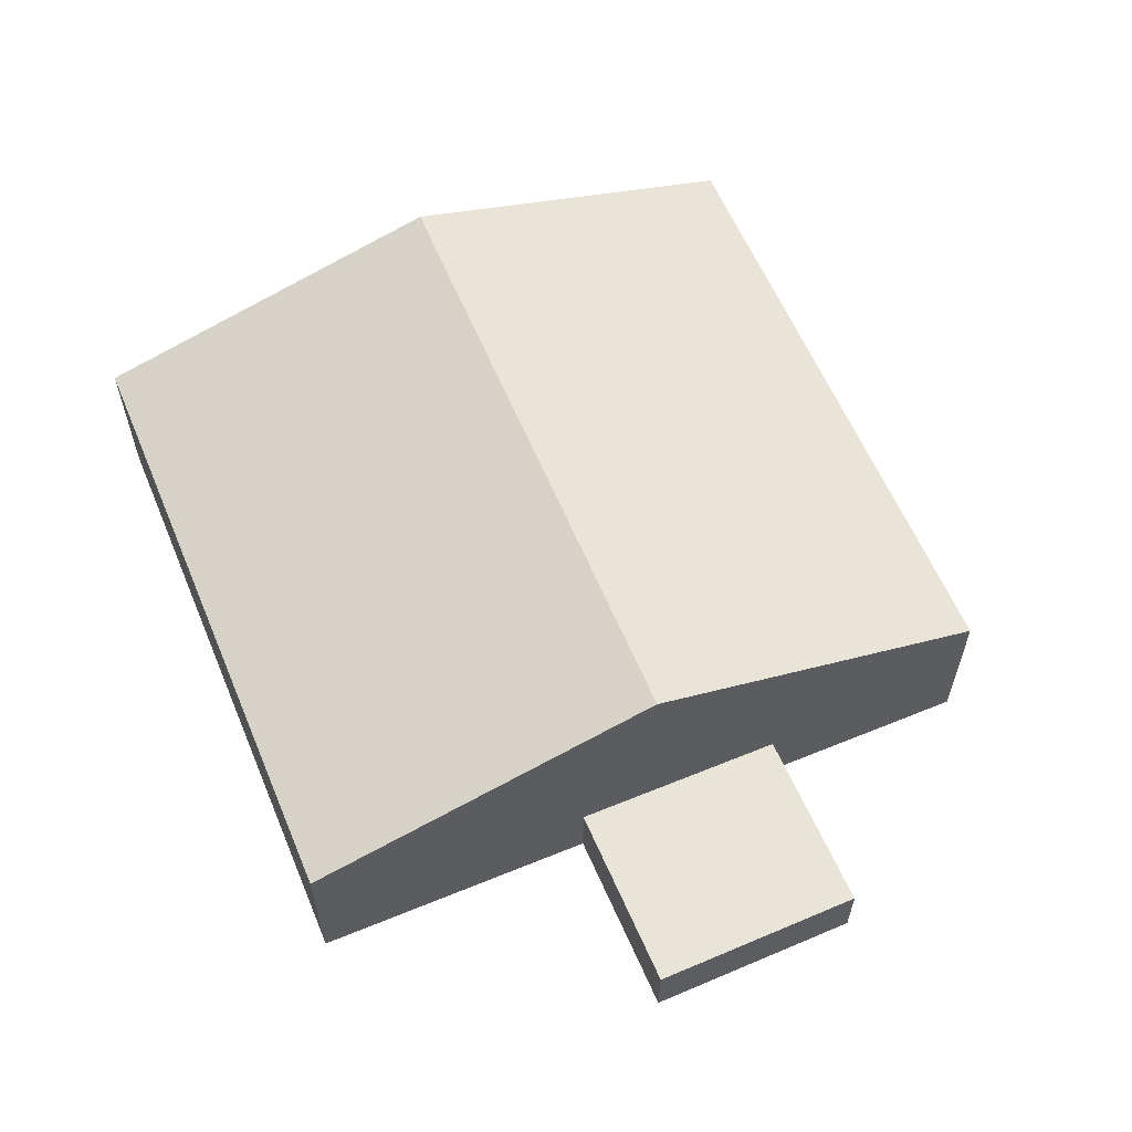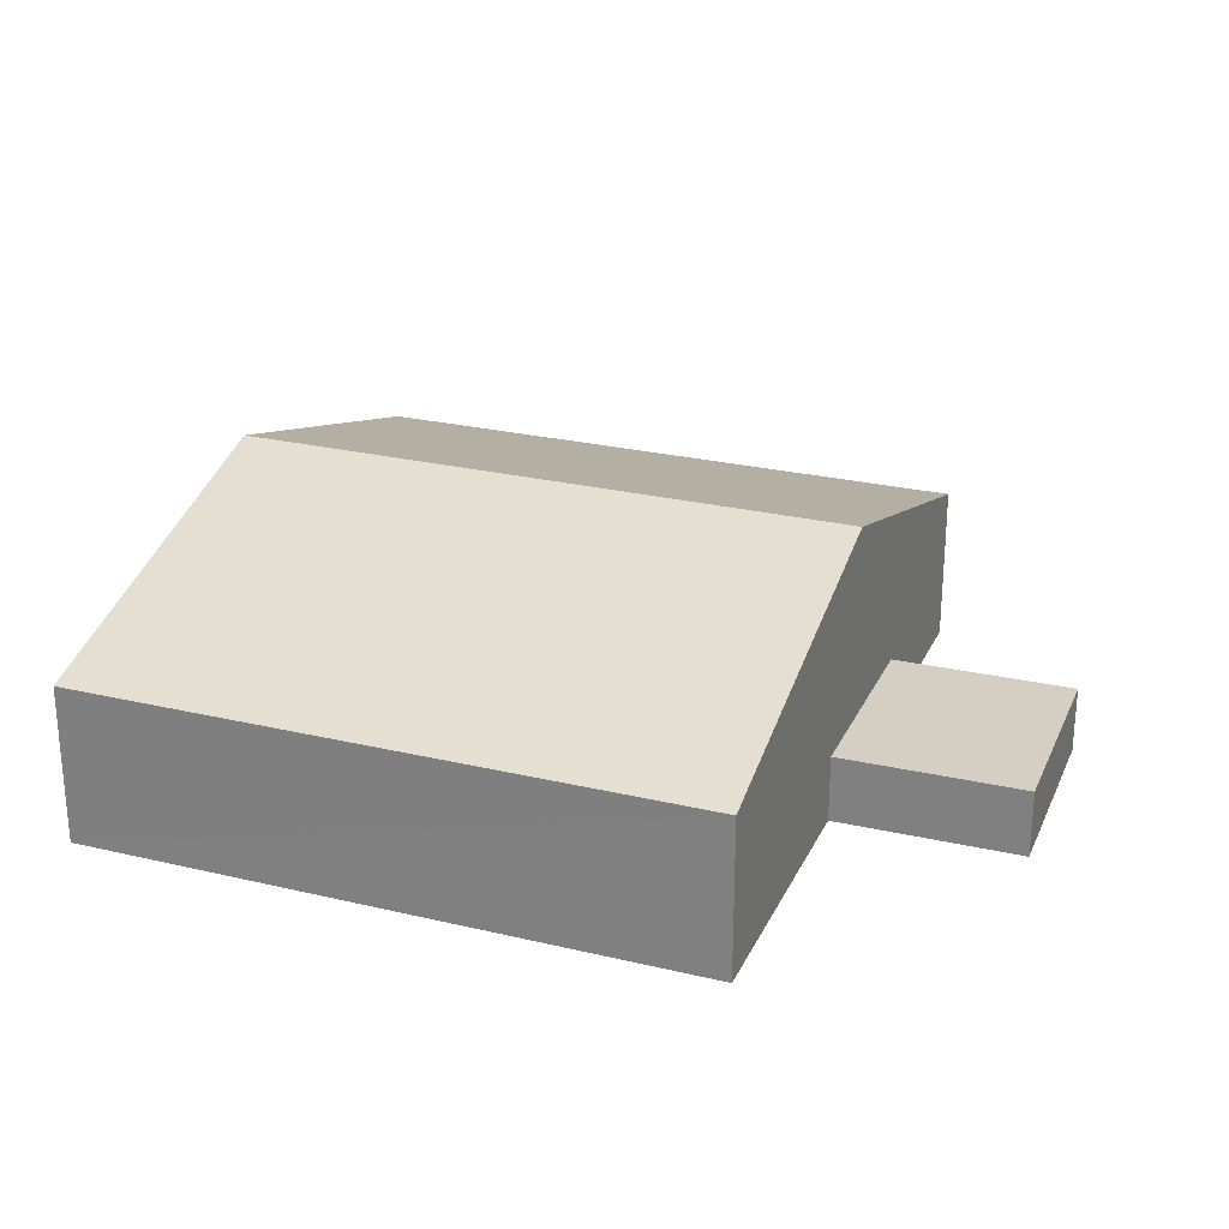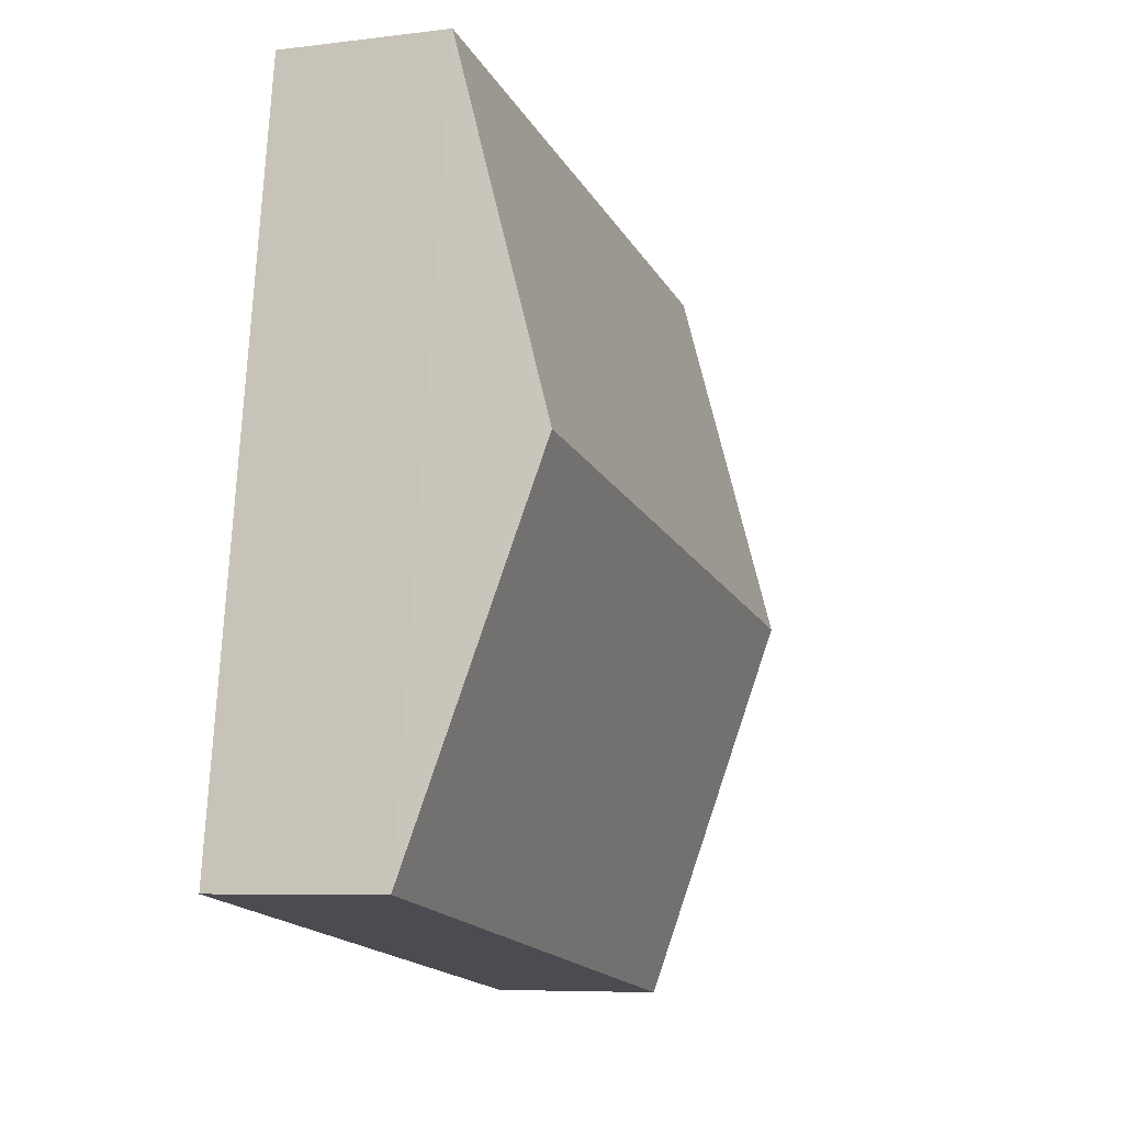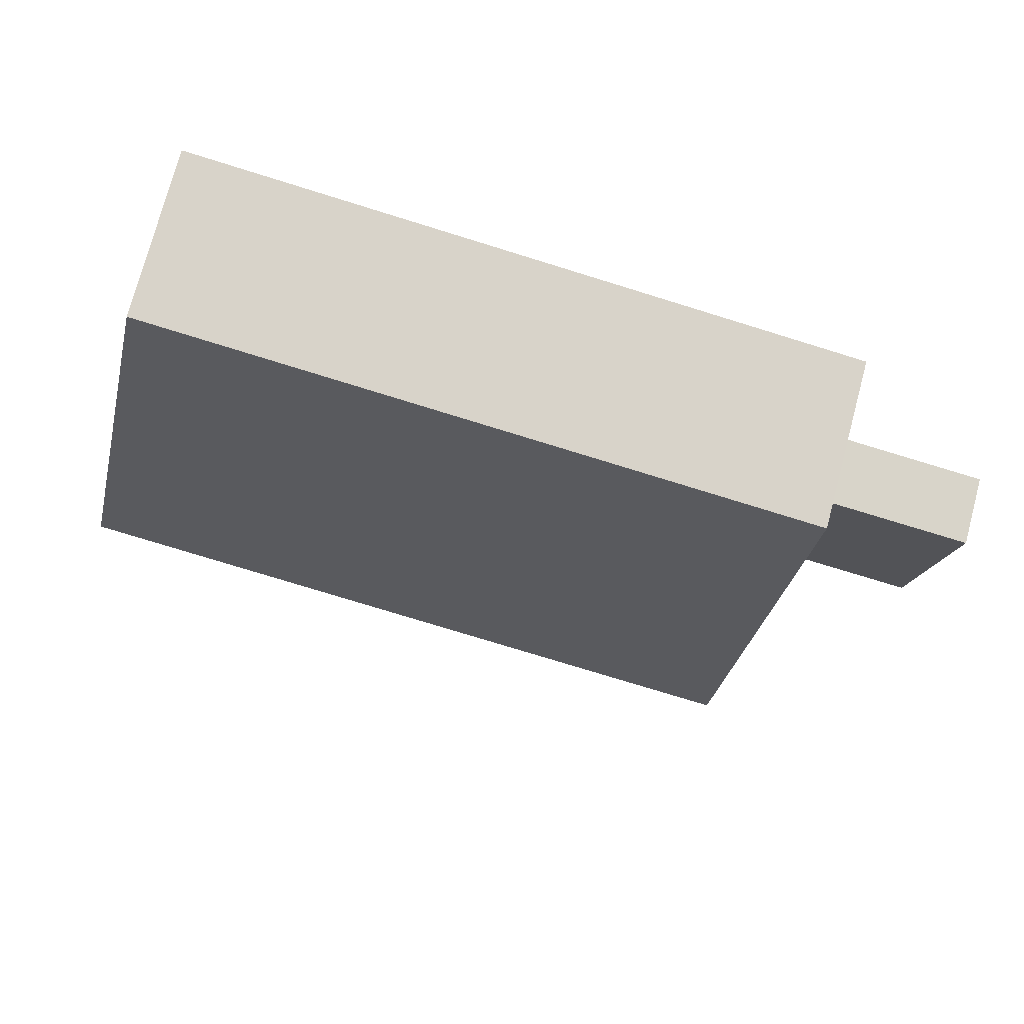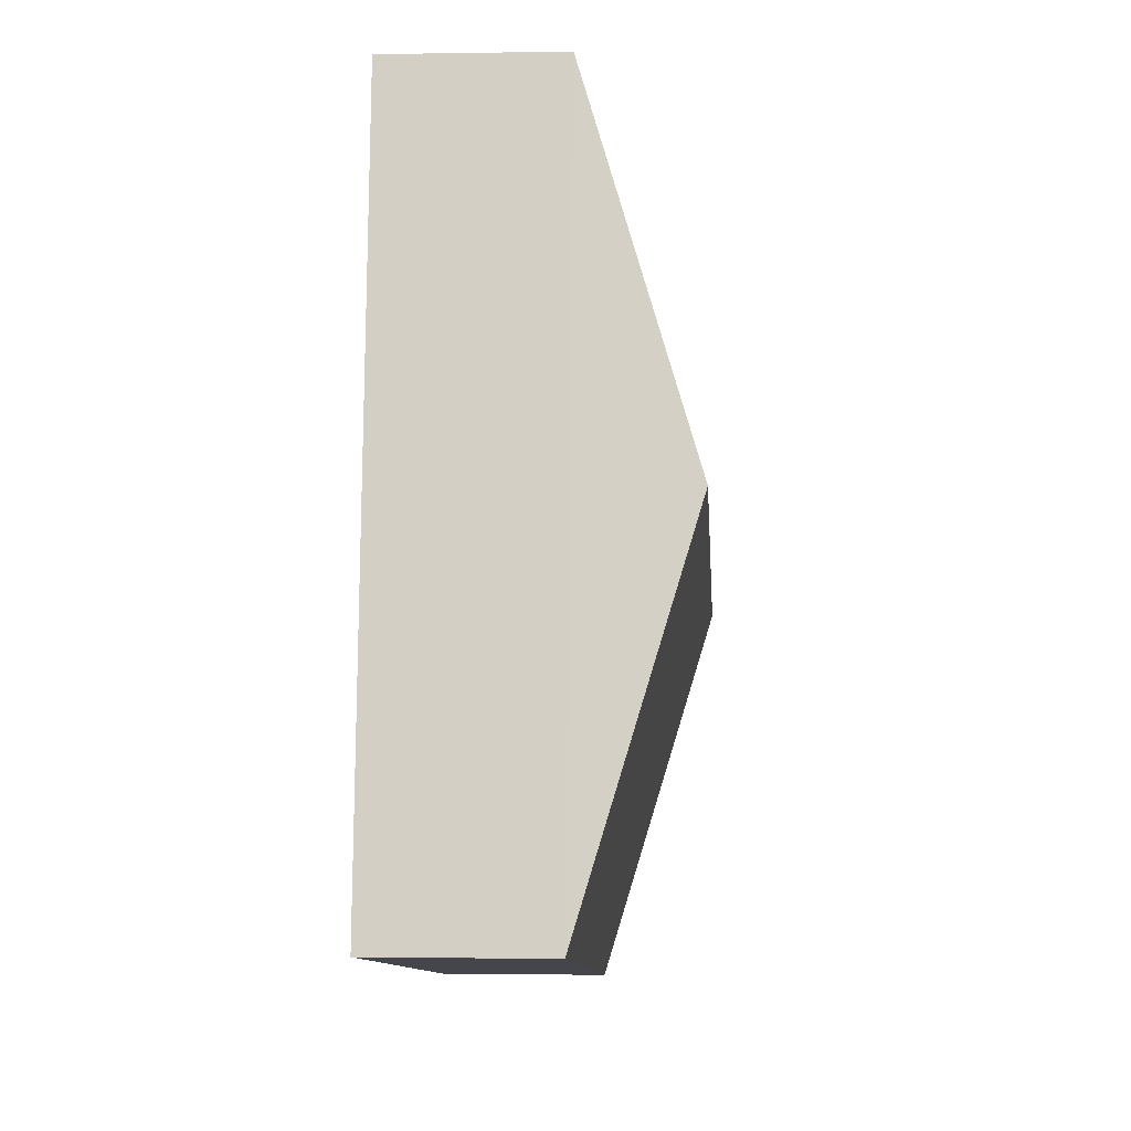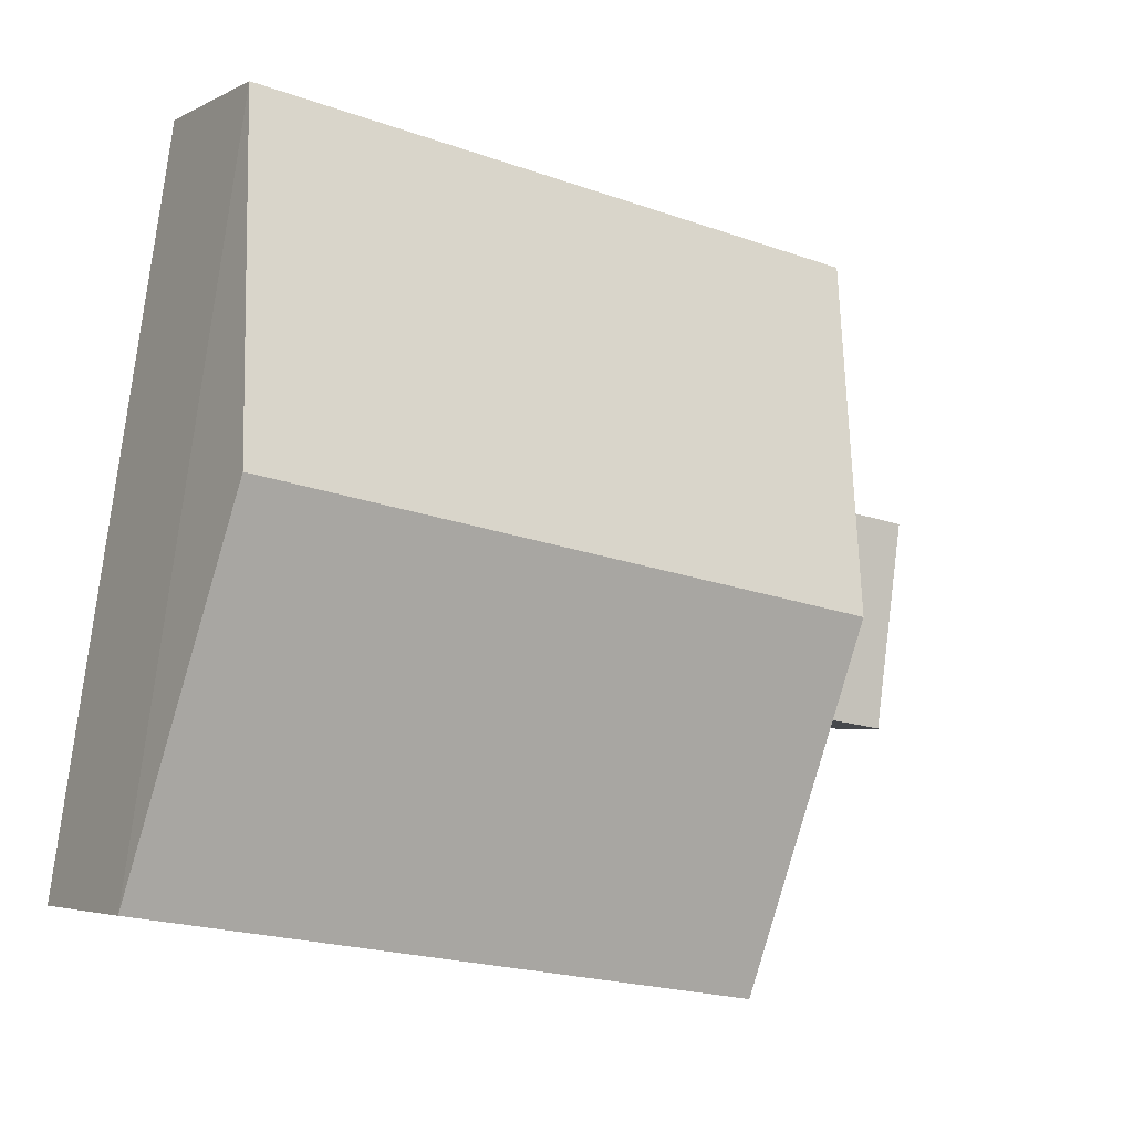
<metadata>
{"format":"obj","ext":"obj","renderer":"f3d","projection":"perspective","resolution":1024,"background":"white","views":[{"elev":60.0,"azim":58.4,"up":"+Z"},{"elev":25.6,"azim":11.9,"up":"+Z"},{"elev":-7.0,"azim":-69.8,"up":"+Y"},{"elev":74.0,"azim":14.9,"up":"+Y"},{"elev":-1.2,"azim":-86.4,"up":"+Y"},{"elev":-4.1,"azim":-31.7,"up":"+Y"}]}
</metadata>
<code>
v -9448 -3.728e+04 27.86
v -9445 -3.726e+04 27.87
v -9427 -3.728e+04 27.85
v -9429 -3.728e+04 27.85
v -9425 -3.726e+04 27.85
v -9426 -3.727e+04 27.85
v -9421 -3.728e+04 27.85
v -9420 -3.727e+04 27.85
v -9426 -3.727e+04 29.98
v -9421 -3.728e+04 29.98
v -9420 -3.727e+04 29.98
v -9427 -3.728e+04 29.98
v -9445 -3.726e+04 32.93
v -9427 -3.727e+04 36.27
v -9425 -3.726e+04 32.92
v -9447 -3.727e+04 36.28
v -9429 -3.728e+04 32.92
v -9448 -3.728e+04 32.93
f 1 2 3
f 1 3 4
f 2 5 6
f 3 6 7
f 7 6 8
f 2 6 3
f 9 10 11
f 9 12 10
f 13 14 15
f 16 14 13
f 14 16 17
f 17 16 18
f 6 11 8
f 6 9 11
f 10 7 8
f 11 10 8
f 3 7 10
f 12 3 10
f 6 5 9
f 5 15 9
f 3 12 4
f 12 15 17
f 9 15 12
f 4 12 17
f 16 13 18
f 14 17 15
f 15 5 2
f 13 15 2
f 17 1 4
f 17 18 1
f 18 2 1
f 18 13 2

</code>
